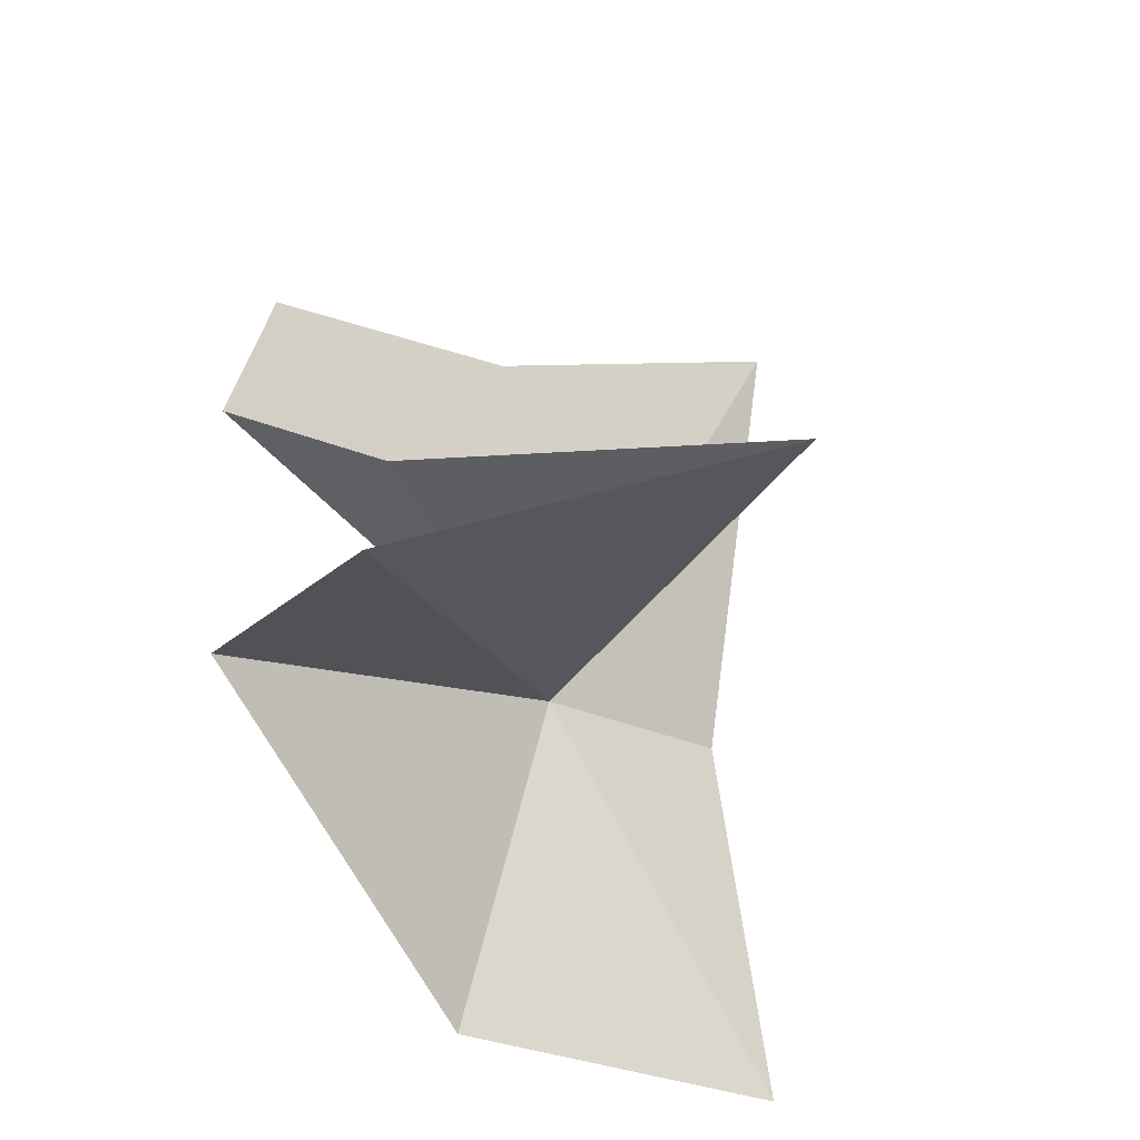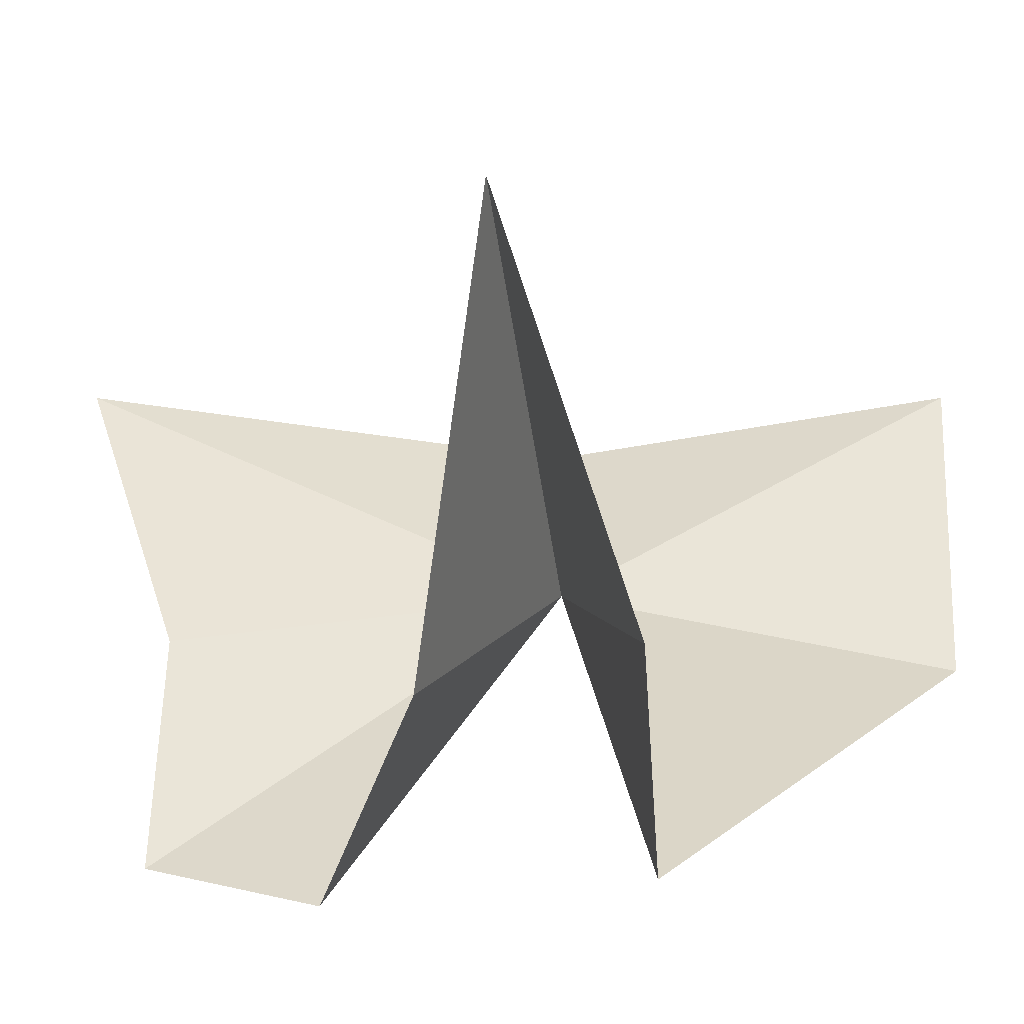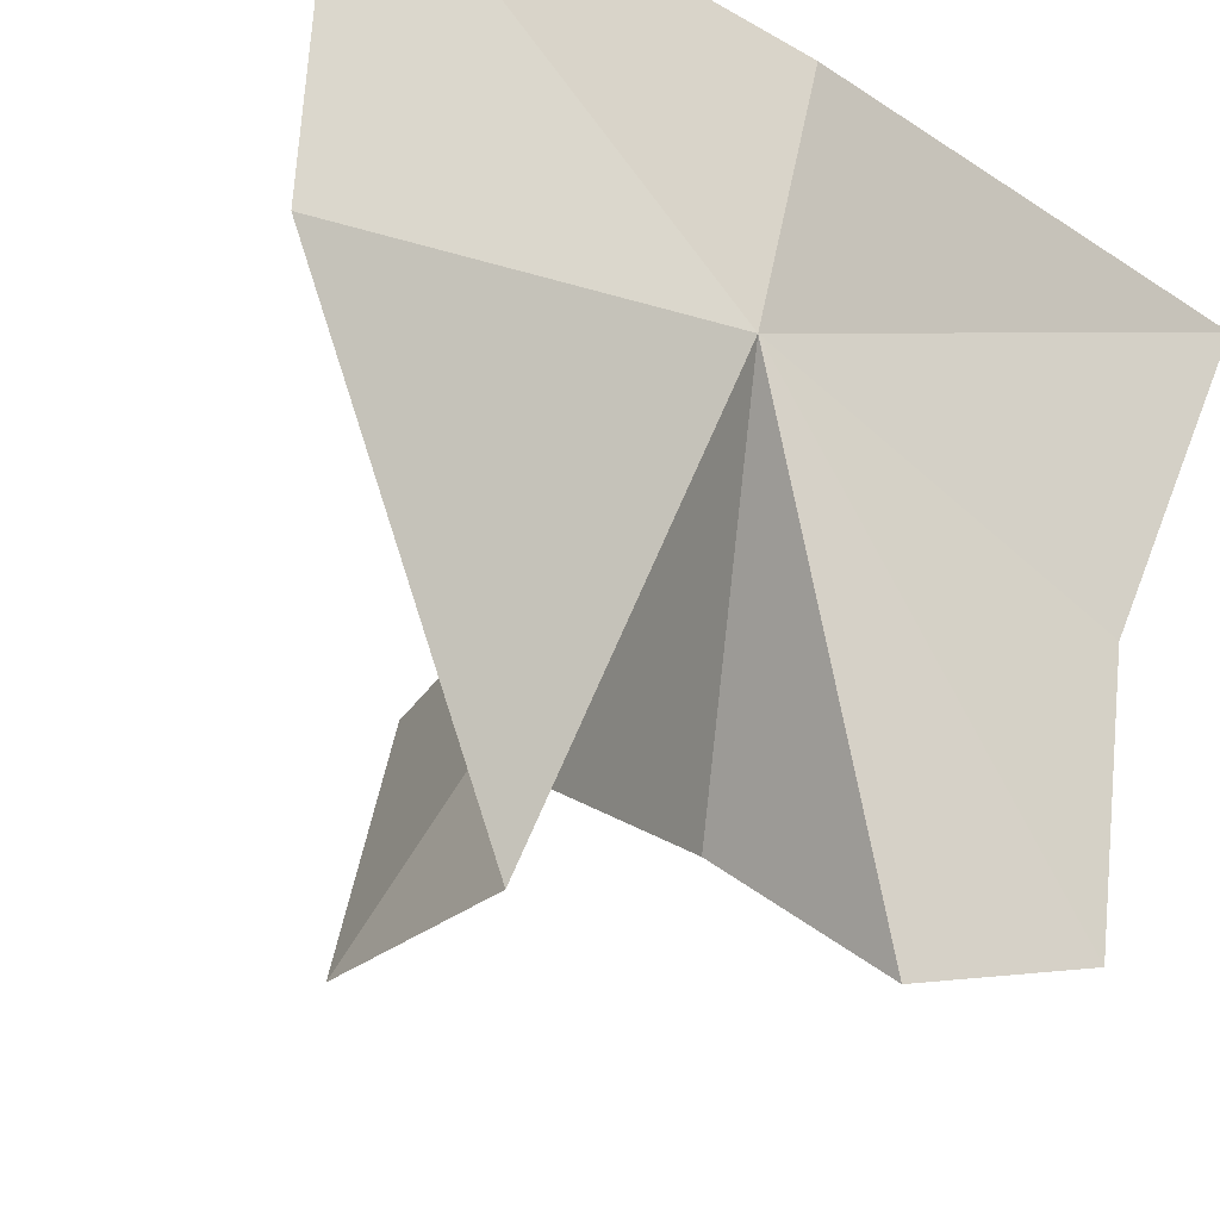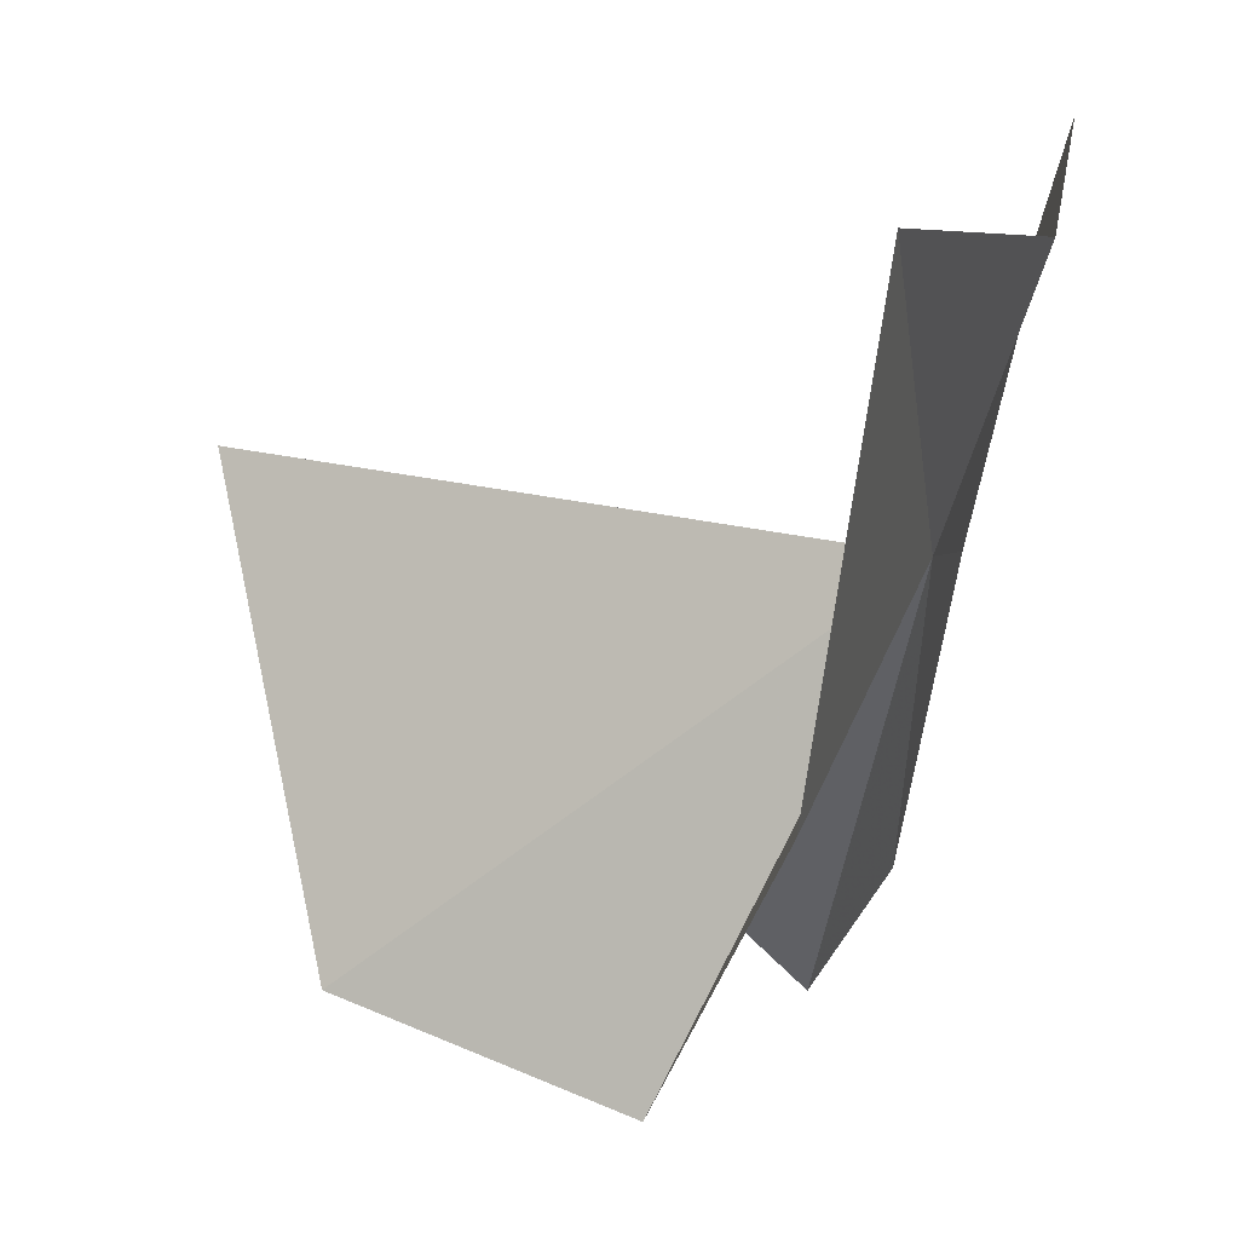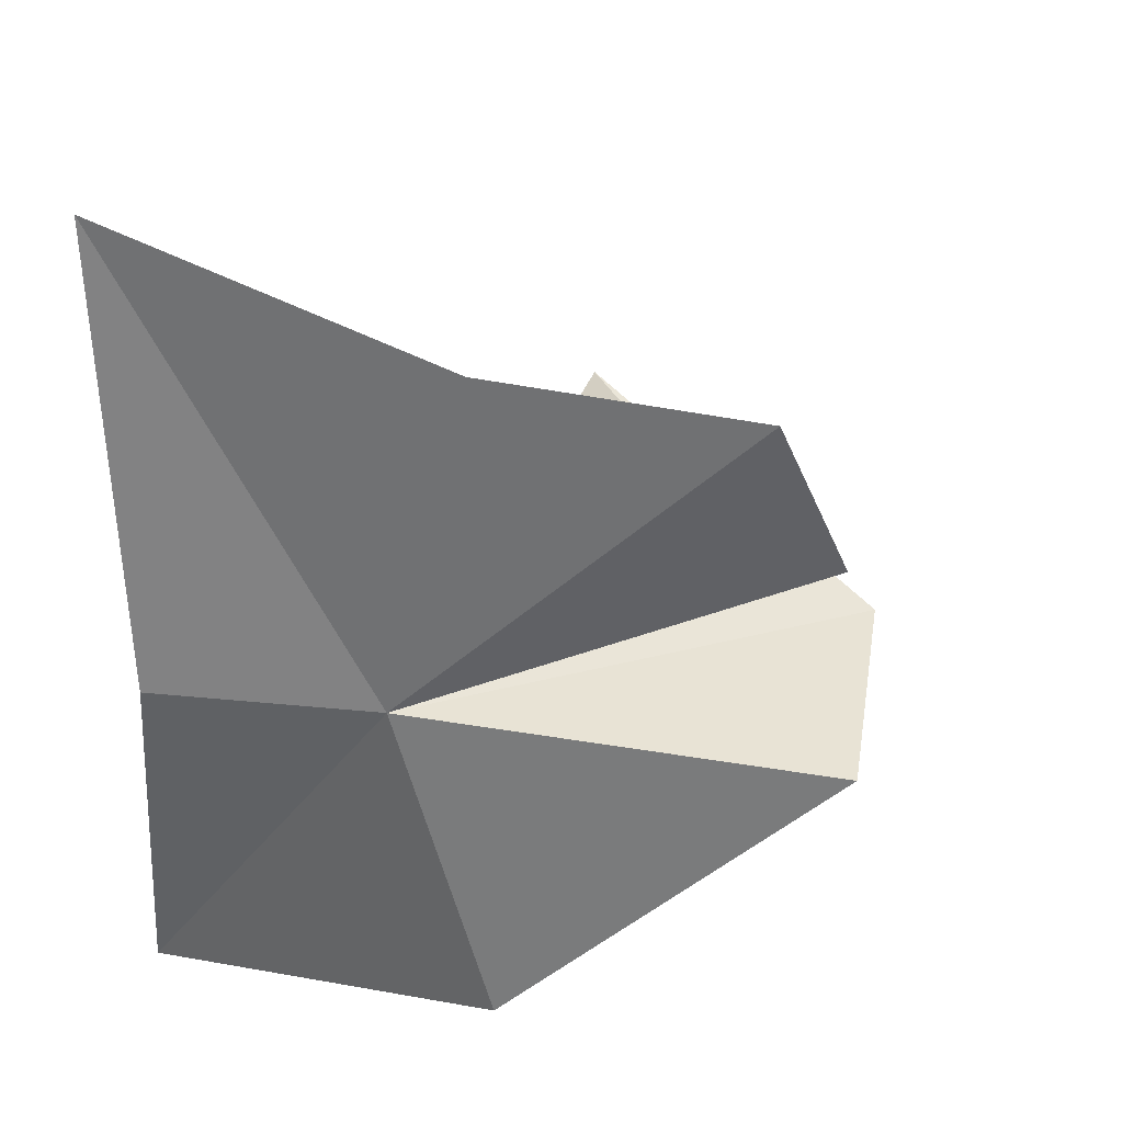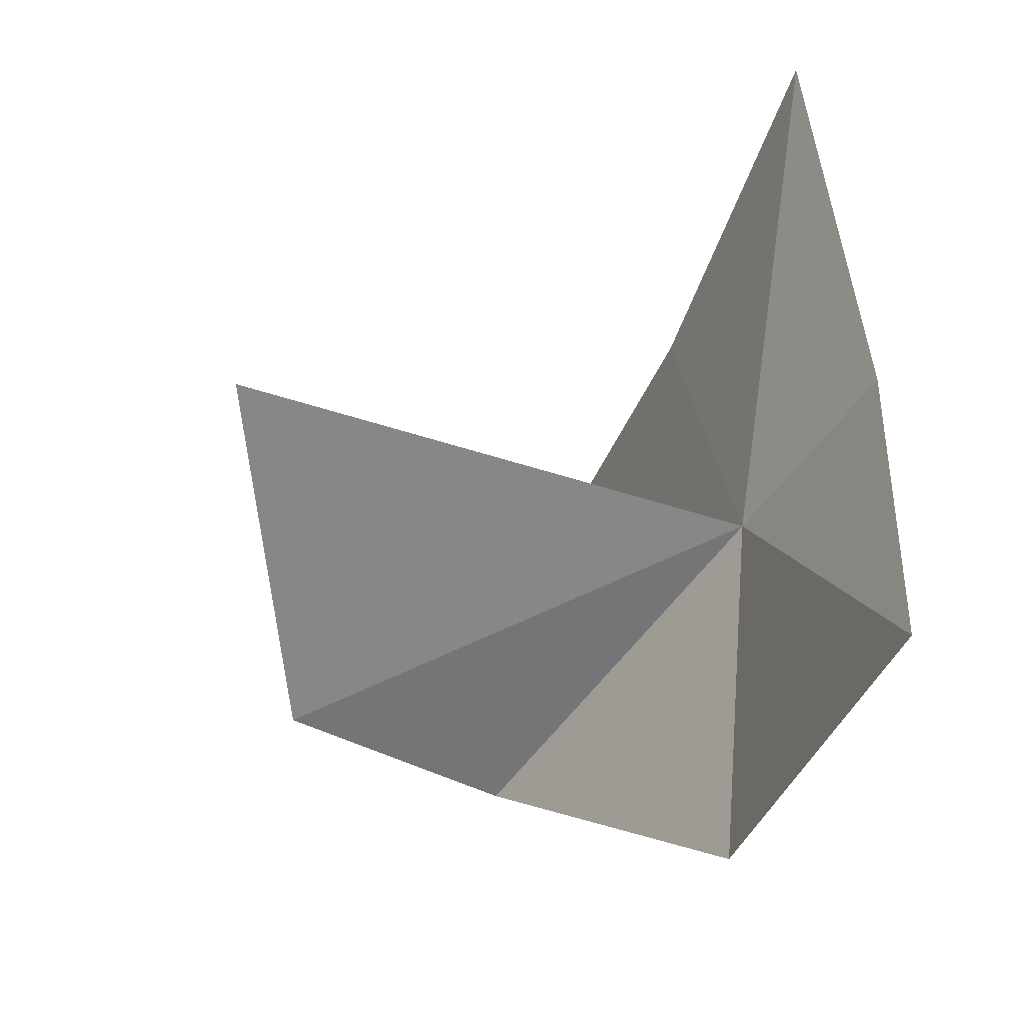
<metadata>
{"format":"obj","ext":"obj","renderer":"f3d","projection":"perspective","resolution":1024,"background":"white","views":[{"elev":-24.3,"azim":-111.2,"up":"+Y"},{"elev":-35.5,"azim":-88.5,"up":"+Z"},{"elev":-41.4,"azim":54.4,"up":"+Z"},{"elev":12.8,"azim":15.5,"up":"+Z"},{"elev":36.4,"azim":115.7,"up":"+Y"},{"elev":-45.8,"azim":-11.6,"up":"+Y"}]}
</metadata>
<code>
v 0.8653 -0.3998 0.2124
v 0.5956 0.6633 -0.7797
v 0.4881 0.2041 -0.948
v -0.7464 -0.241 0.3384
v -0.3977 -0.5911 -0.7635
v 1 -1.548 1
v 0.8259 -1.475 -0.07796
v 0.3209 -0.6263 -0.9739
v 0.9345 0.9903 1
v 1.094 -0.3896 0.8642
v 0.7447 0.6751 0.002904
v 0.1647 -0.03726 -0.5411
f 1 3 2
f 1 5 4
f 1 6 7
f 1 7 8
f 1 9 10
f 1 10 6
f 1 11 9
f 1 8 5
f 1 4 12
f 1 12 3
f 1 2 11

</code>
